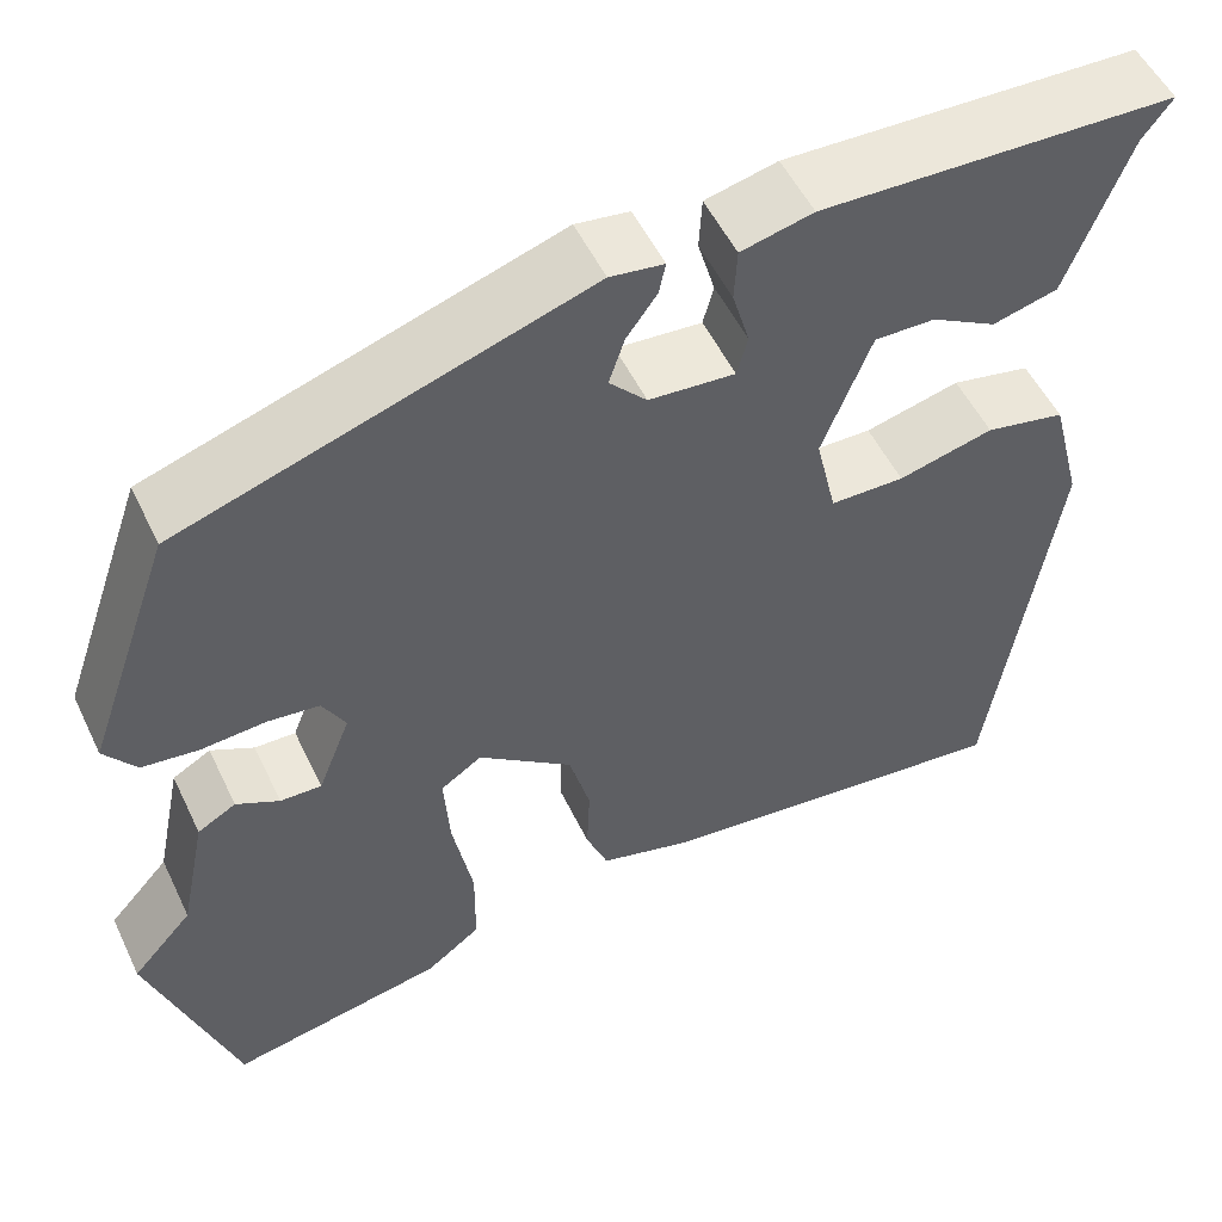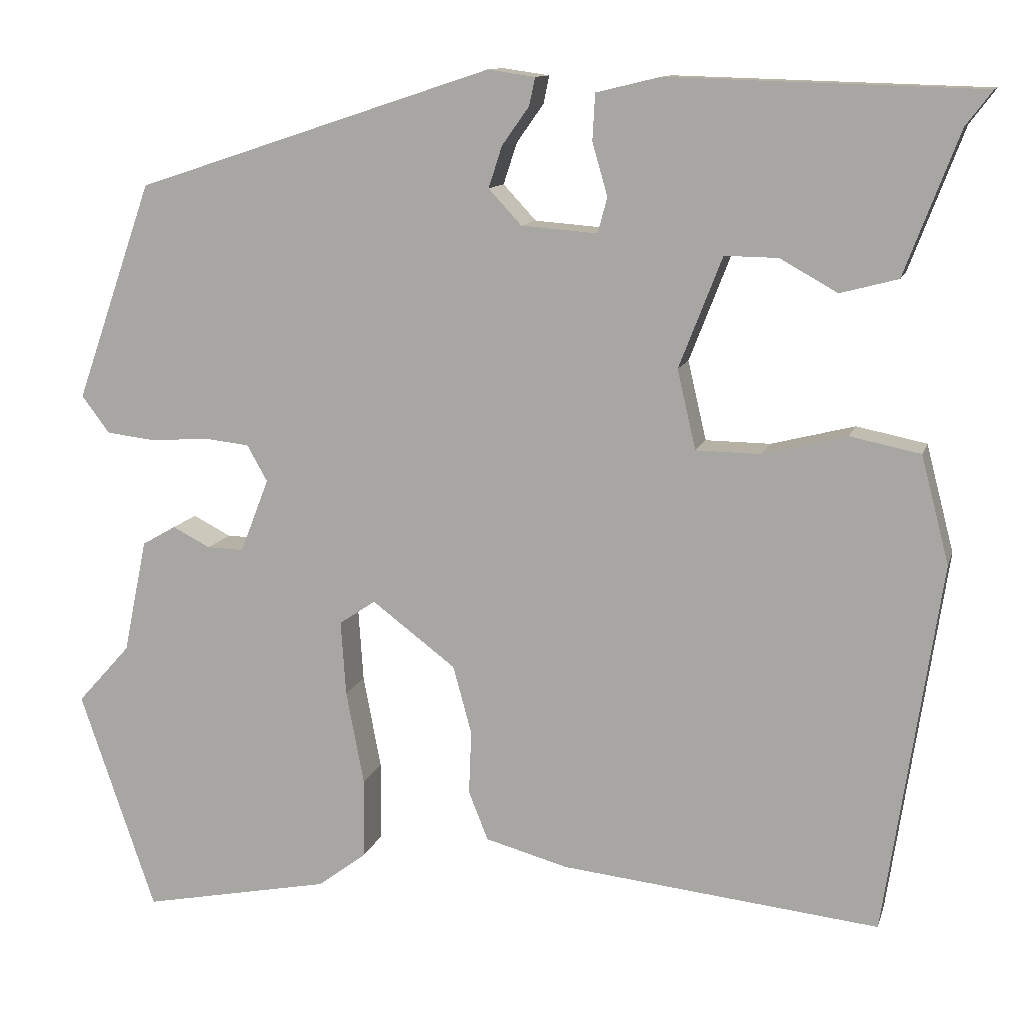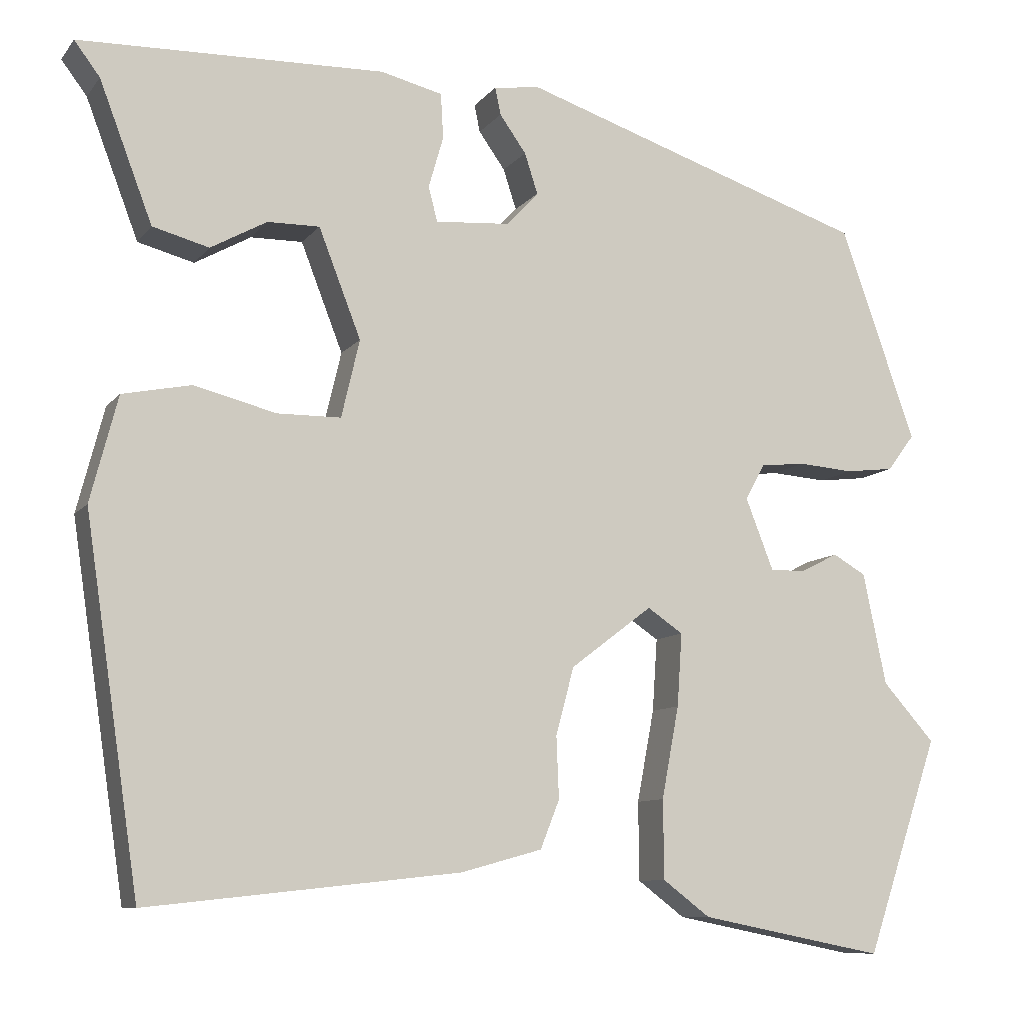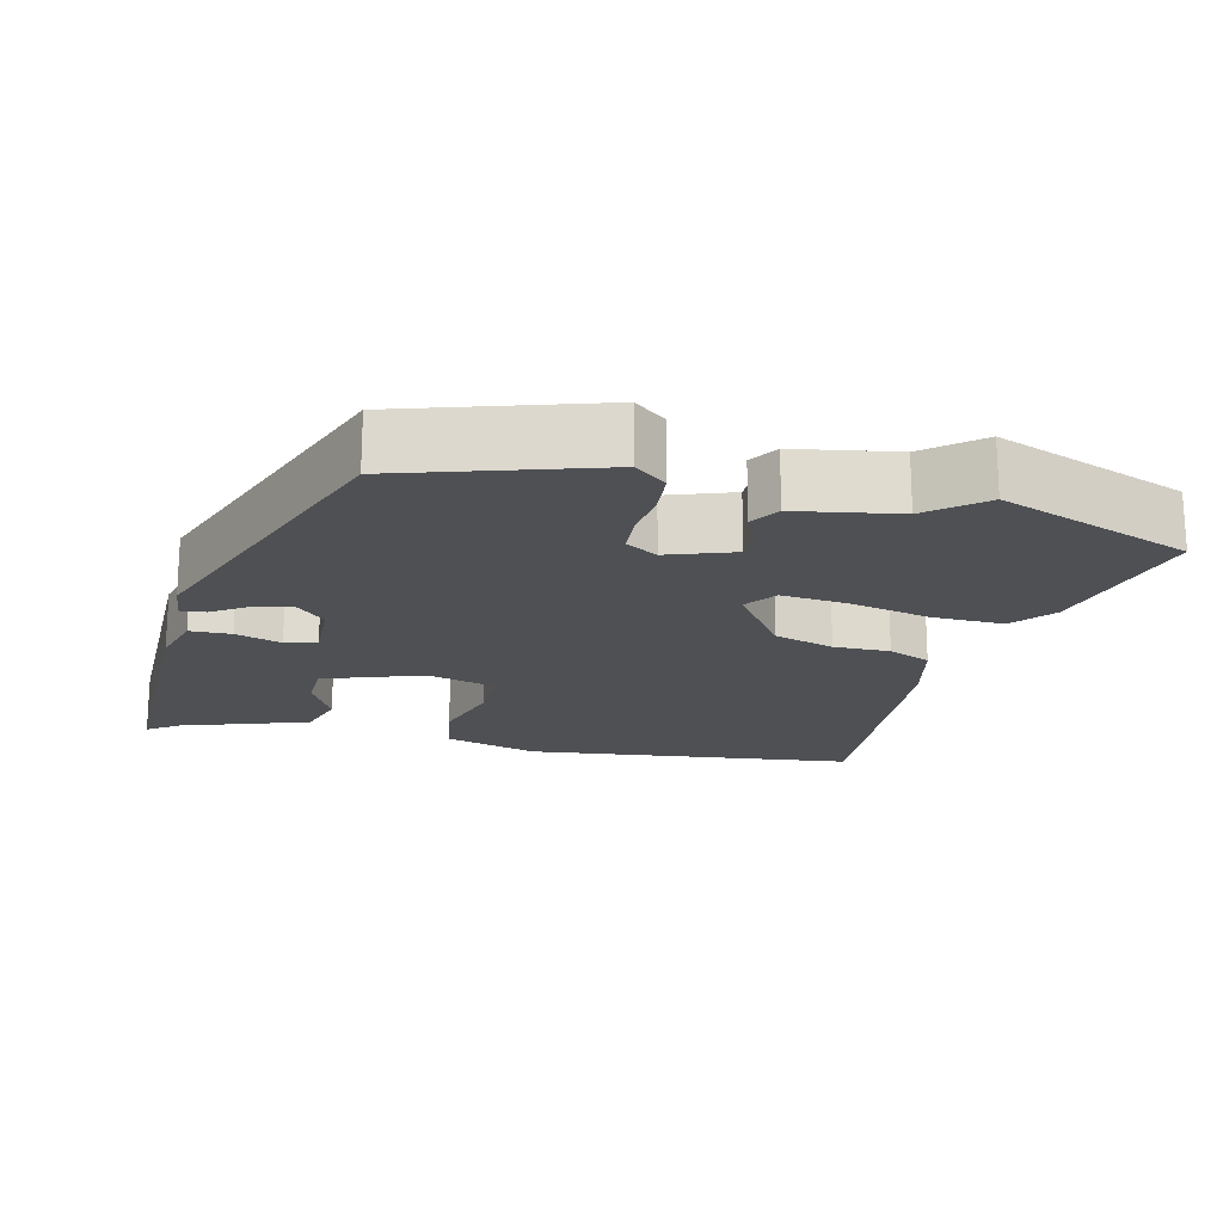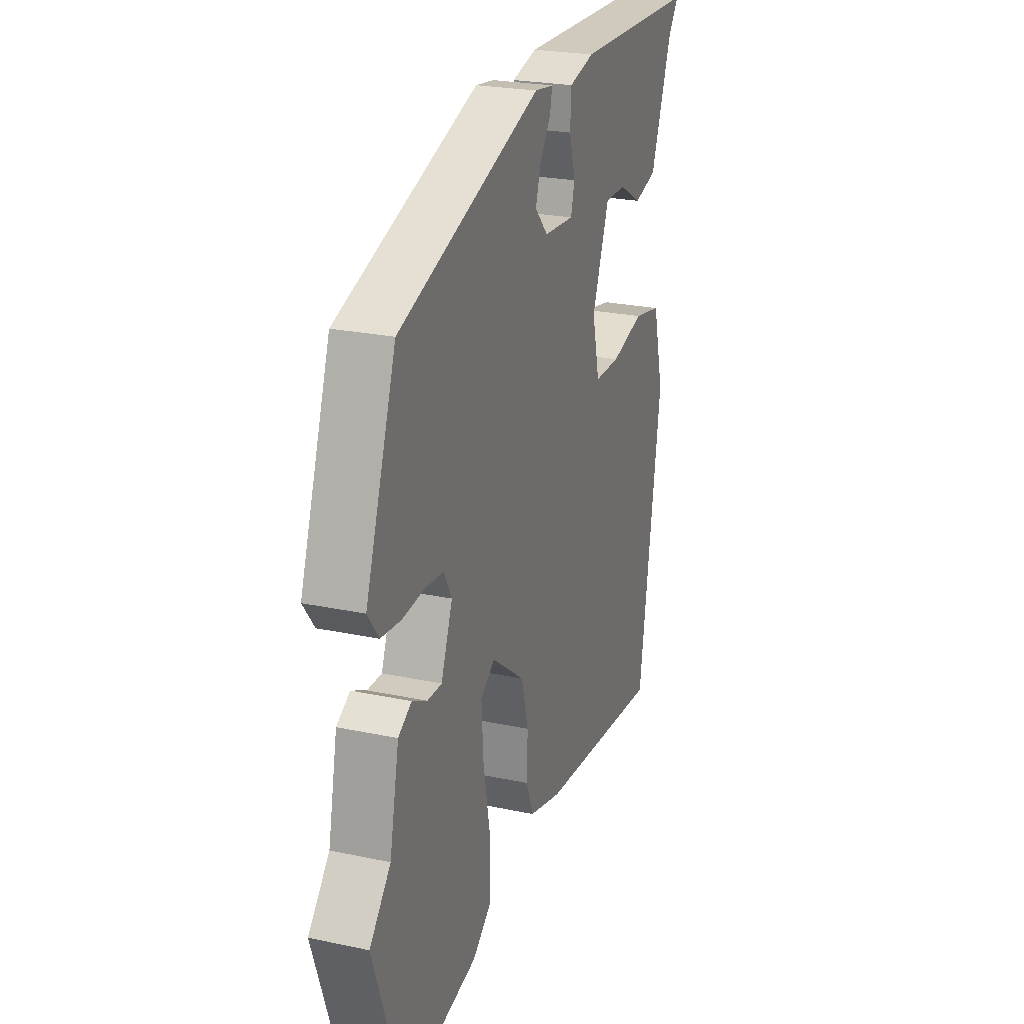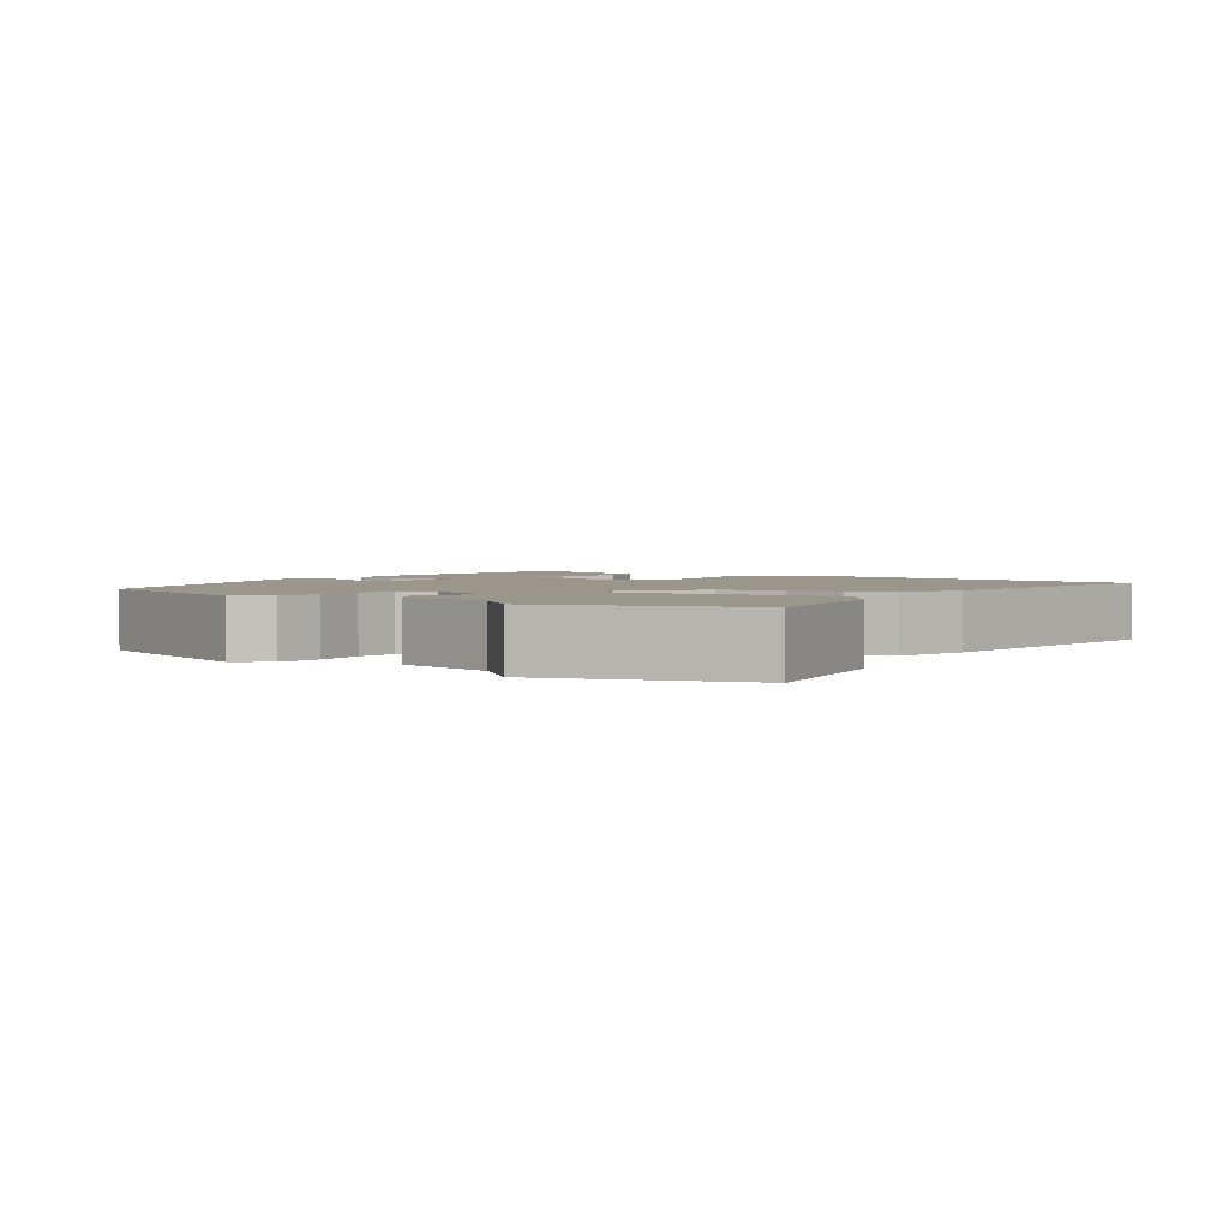
<metadata>
{"format":"obj","ext":"obj","renderer":"f3d","projection":"perspective","resolution":1024,"background":"white","views":[{"elev":52.7,"azim":154.8,"up":"+Z"},{"elev":11.6,"azim":-165.8,"up":"+Z"},{"elev":-9.5,"azim":-21.9,"up":"+Z"},{"elev":-18.8,"azim":74.5,"up":"+Y"},{"elev":24.5,"azim":109.3,"up":"+Z"},{"elev":2.4,"azim":125.4,"up":"+Y"}]}
</metadata>
<code>
v 0.565 0.07 -0.31
v 0.476 0.07 -0.571
v 0.252 0.07 -0.527
v 0.195 0.07 -0.484
v 0.194 0.07 -0.389
v 0.215 0.07 -0.278
v 0.221 0.07 -0.19
v 0.178 0.07 -0.161
v 0.079 0.07 -0.236
v 0.057 0.07 -0.317
v 0.06 0.07 -0.392
v 0.037 0.07 -0.45
v -0.061 0.07 -0.477
v -0.438 0.07 -0.518
v -0.504 0.07 -0.078
v -0.471 0.07 0.049
v -0.388 0.07 0.066
v -0.289 0.07 0.041
v -0.212 0.07 0.042
v -0.19 0.07 0.136
v -0.241 0.07 0.267
v -0.304 0.07 0.266
v -0.372 0.07 0.228
v -0.44 0.07 0.246
v -0.504 0.07 0.414
v -0.535 0.07 0.455
v -0.166 0.07 0.466
v -0.091 0.07 0.448
v -0.088 0.07 0.393
v -0.106 0.07 0.331
v -0.095 0.07 0.289
v -0.005 0.07 0.296
v 0.034 0.07 0.338
v 0.018 0.07 0.387
v -0.014 0.07 0.432
v -0.021 0.07 0.465
v 0.035 0.07 0.473
v 0.458 0.07 0.334
v 0.549 0.07 0.076
v 0.516 0.07 0.032
v 0.457 0.07 0.025
v 0.39 0.07 0.03
v 0.336 0.07 0.024
v 0.312 0.07 -0.019
v 0.346 0.07 -0.106
v 0.389 0.07 -0.105
v 0.434 0.07 -0.082
v 0.474 0.07 -0.105
v 0.502 0.07 -0.24
v 0.565 0 -0.31
v 0.476 0 -0.571
v 0.252 0 -0.527
v 0.195 0 -0.484
v 0.194 0 -0.389
v 0.215 0 -0.278
v 0.221 0 -0.19
v 0.178 0 -0.161
v 0.079 0 -0.236
v 0.057 0 -0.317
v 0.06 0 -0.392
v 0.037 0 -0.45
v -0.061 0 -0.477
v -0.438 0 -0.518
v -0.504 0 -0.078
v -0.471 0 0.049
v -0.388 0 0.066
v -0.289 0 0.041
v -0.212 0 0.042
v -0.19 0 0.136
v -0.241 0 0.267
v -0.304 0 0.266
v -0.372 0 0.228
v -0.44 0 0.246
v -0.504 0 0.414
v -0.535 0 0.455
v -0.166 0 0.466
v -0.091 0 0.448
v -0.088 0 0.393
v -0.106 0 0.331
v -0.095 0 0.289
v -0.005 0 0.296
v 0.034 0 0.338
v 0.018 0 0.387
v -0.014 0 0.432
v -0.021 0 0.465
v 0.035 0 0.473
v 0.458 0 0.334
v 0.549 0 0.076
v 0.516 0 0.032
v 0.457 0 0.025
v 0.39 0 0.03
v 0.336 0 0.024
v 0.312 0 -0.019
v 0.346 0 -0.106
v 0.389 0 -0.105
v 0.434 0 -0.082
v 0.474 0 -0.105
v 0.502 0 -0.24
f 46 47 48 49
f 45 46 49
f 45 49 1 2
f 44 45 2 3
f 39 40 41 42
f 39 42 43
f 38 39 43
f 37 38 43 44
f 34 35 36 37
f 33 34 37 44
f 27 28 29 30
f 25 26 27 30
f 25 30 31
f 22 23 24 25
f 21 22 25 31
f 20 21 31 32
f 15 16 17 18
f 15 18 19
f 14 15 19
f 13 14 19
f 10 11 12 13
f 9 10 13 19
f 8 9 19 20
f 3 4 5 6
f 3 6 7
f 44 3 7
f 32 33 44 7
f 7 8 20 32
f 98 97 96 95
f 98 95 94
f 51 50 98 94
f 52 51 94 93
f 91 90 89 88
f 92 91 88
f 92 88 87
f 93 92 87 86
f 86 85 84 83
f 93 86 83 82
f 79 78 77 76
f 79 76 75 74
f 80 79 74
f 74 73 72 71
f 80 74 71 70
f 81 80 70 69
f 67 66 65 64
f 68 67 64
f 68 64 63
f 68 63 62
f 62 61 60 59
f 68 62 59 58
f 69 68 58 57
f 55 54 53 52
f 56 55 52
f 56 52 93
f 56 93 82 81
f 81 69 57 56
f 1 50 51 2
f 2 51 52 3
f 3 52 53 4
f 4 53 54 5
f 5 54 55 6
f 6 55 56 7
f 7 56 57 8
f 8 57 58 9
f 9 58 59 10
f 10 59 60 11
f 11 60 61 12
f 12 61 62 13
f 13 62 63 14
f 14 63 64 15
f 15 64 65 16
f 16 65 66 17
f 17 66 67 18
f 18 67 68 19
f 19 68 69 20
f 20 69 70 21
f 21 70 71 22
f 22 71 72 23
f 23 72 73 24
f 24 73 74 25
f 25 74 75 26
f 26 75 76 27
f 27 76 77 28
f 28 77 78 29
f 29 78 79 30
f 30 79 80 31
f 31 80 81 32
f 32 81 82 33
f 33 82 83 34
f 34 83 84 35
f 35 84 85 36
f 36 85 86 37
f 37 86 87 38
f 38 87 88 39
f 39 88 89 40
f 40 89 90 41
f 41 90 91 42
f 42 91 92 43
f 43 92 93 44
f 44 93 94 45
f 45 94 95 46
f 46 95 96 47
f 47 96 97 48
f 48 97 98 49
f 49 98 50 1

</code>
